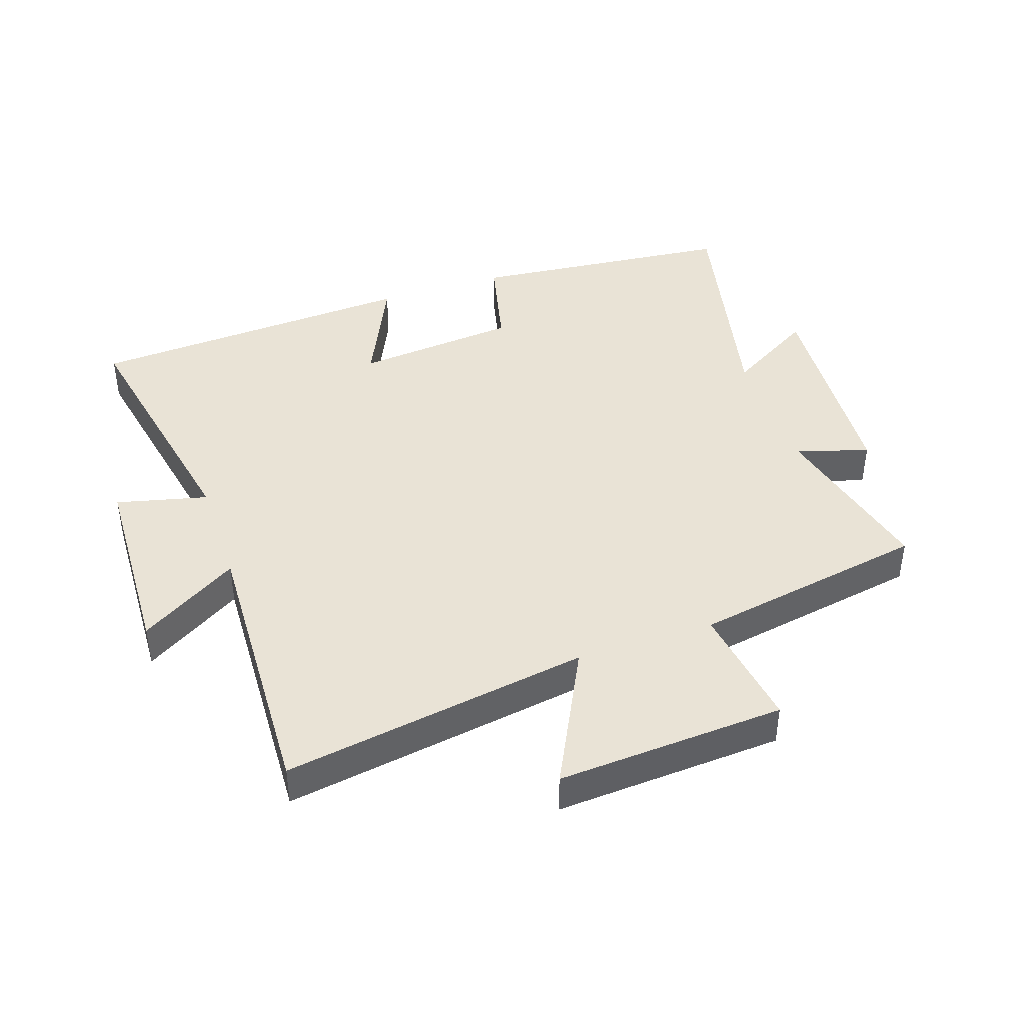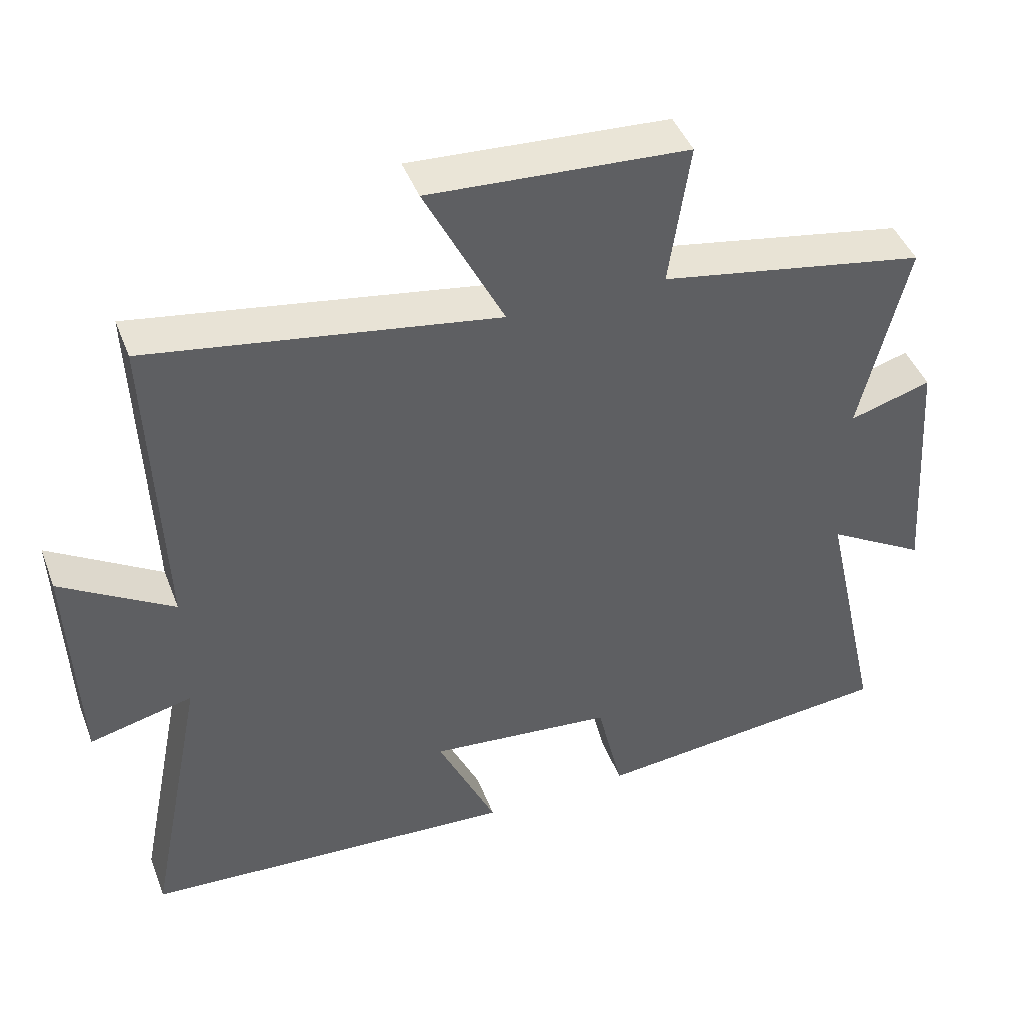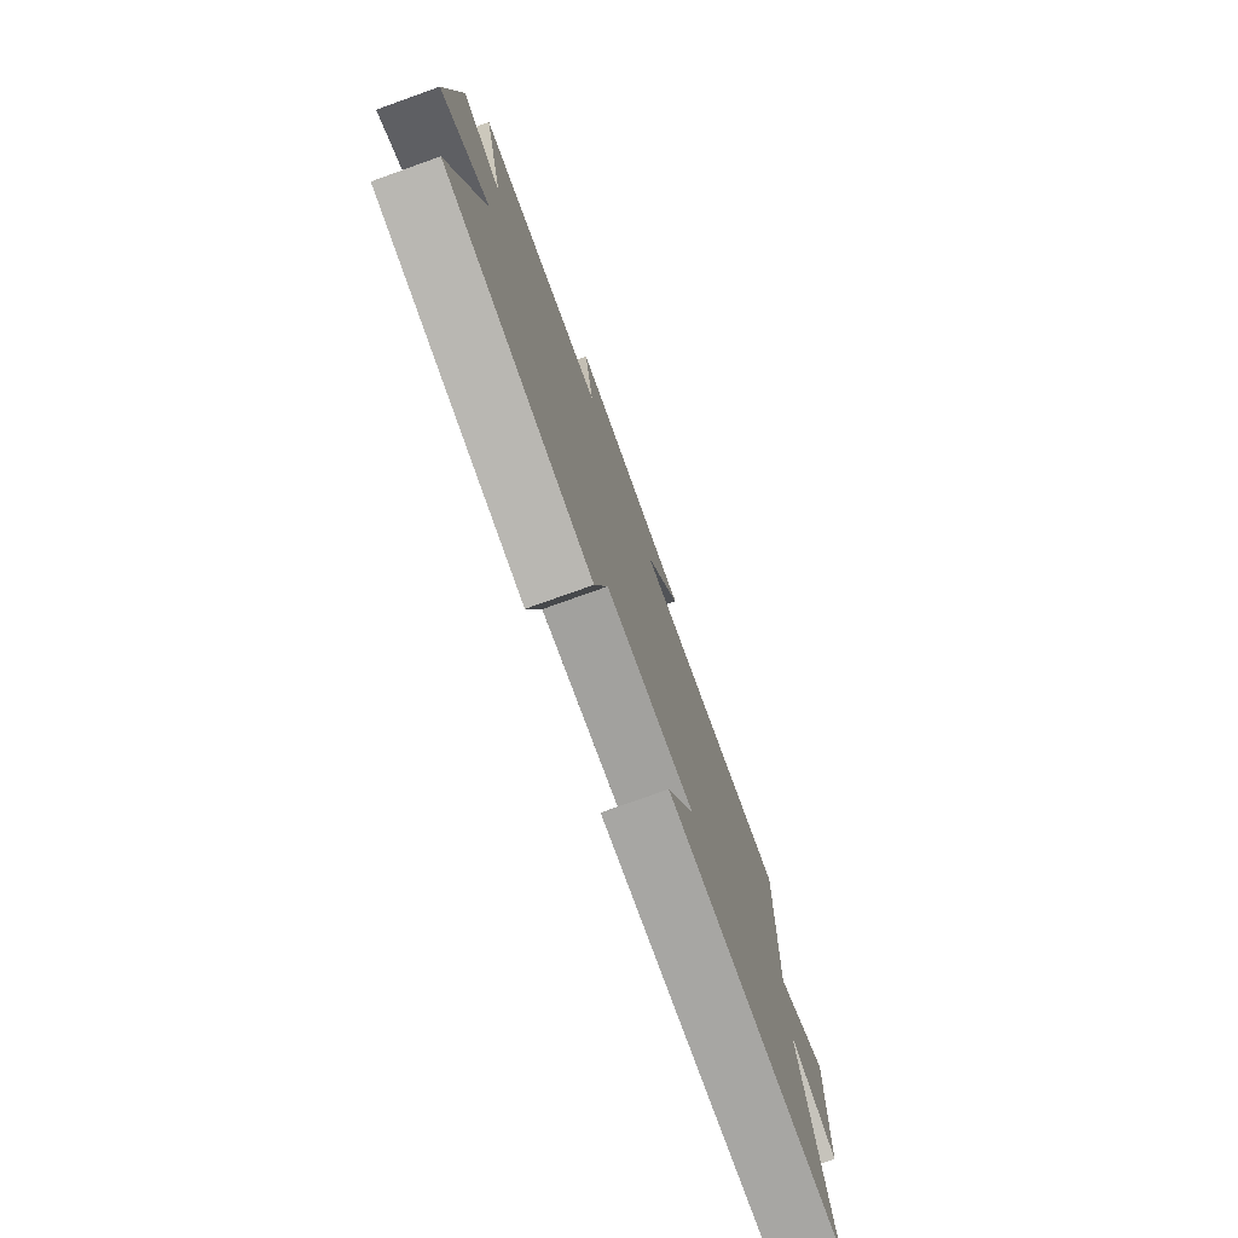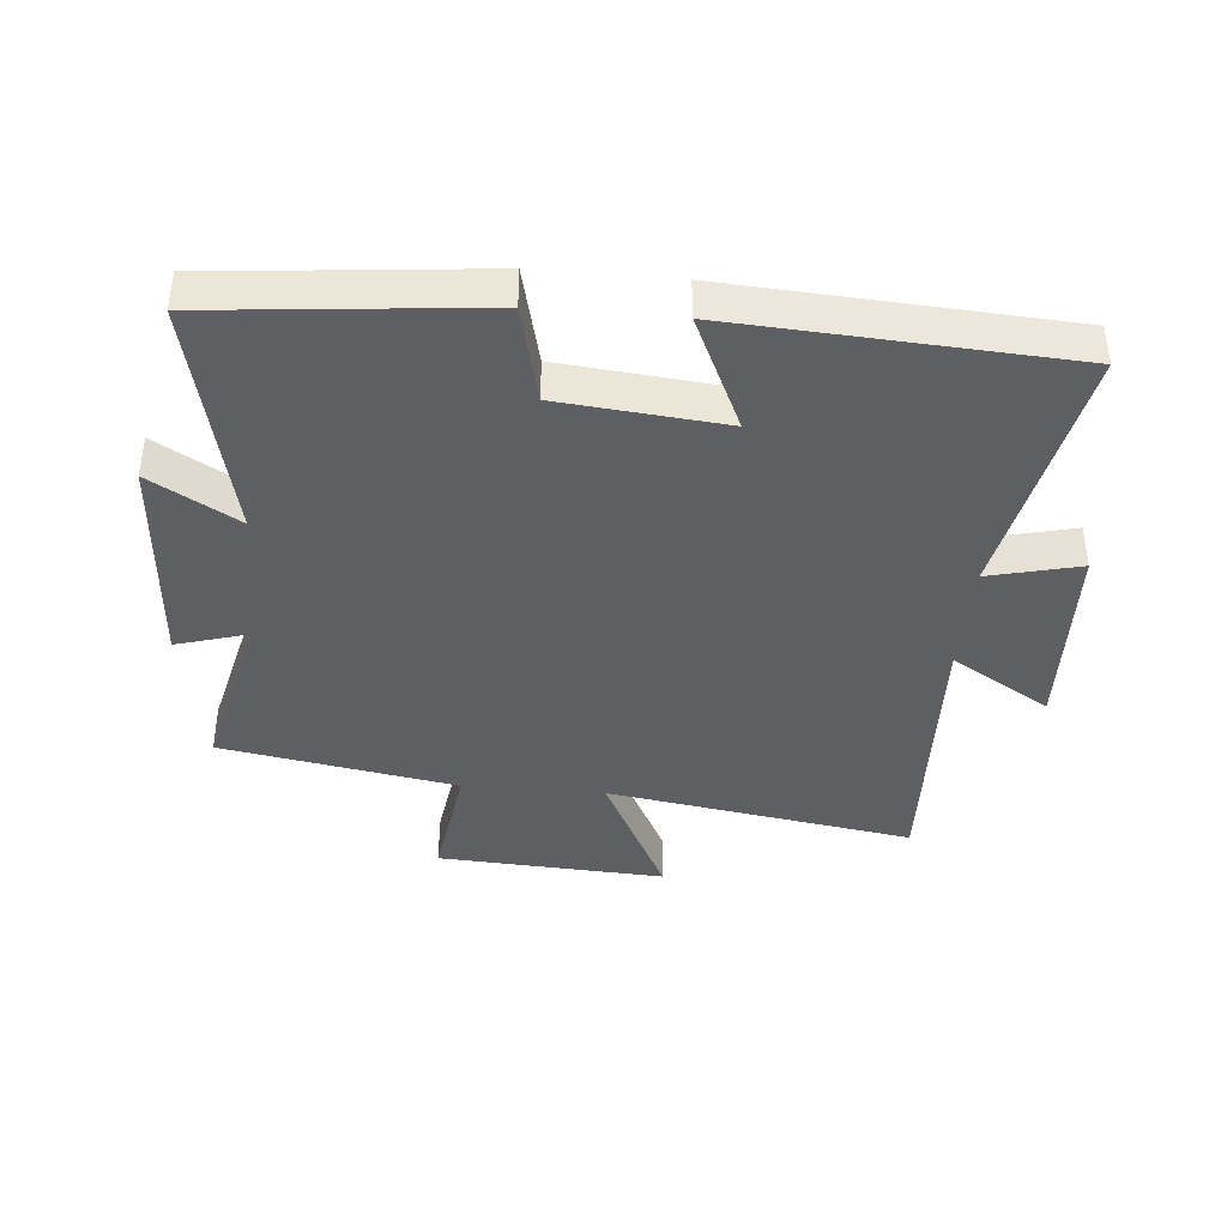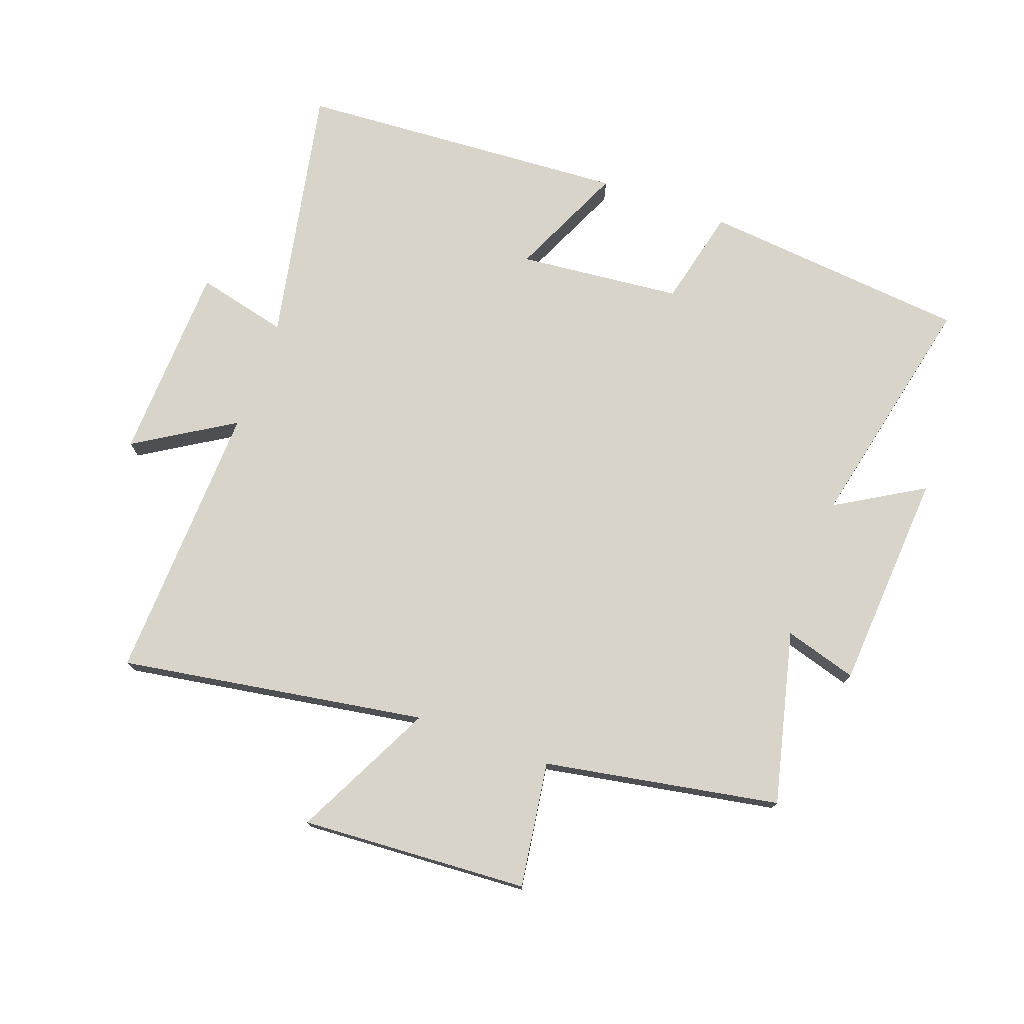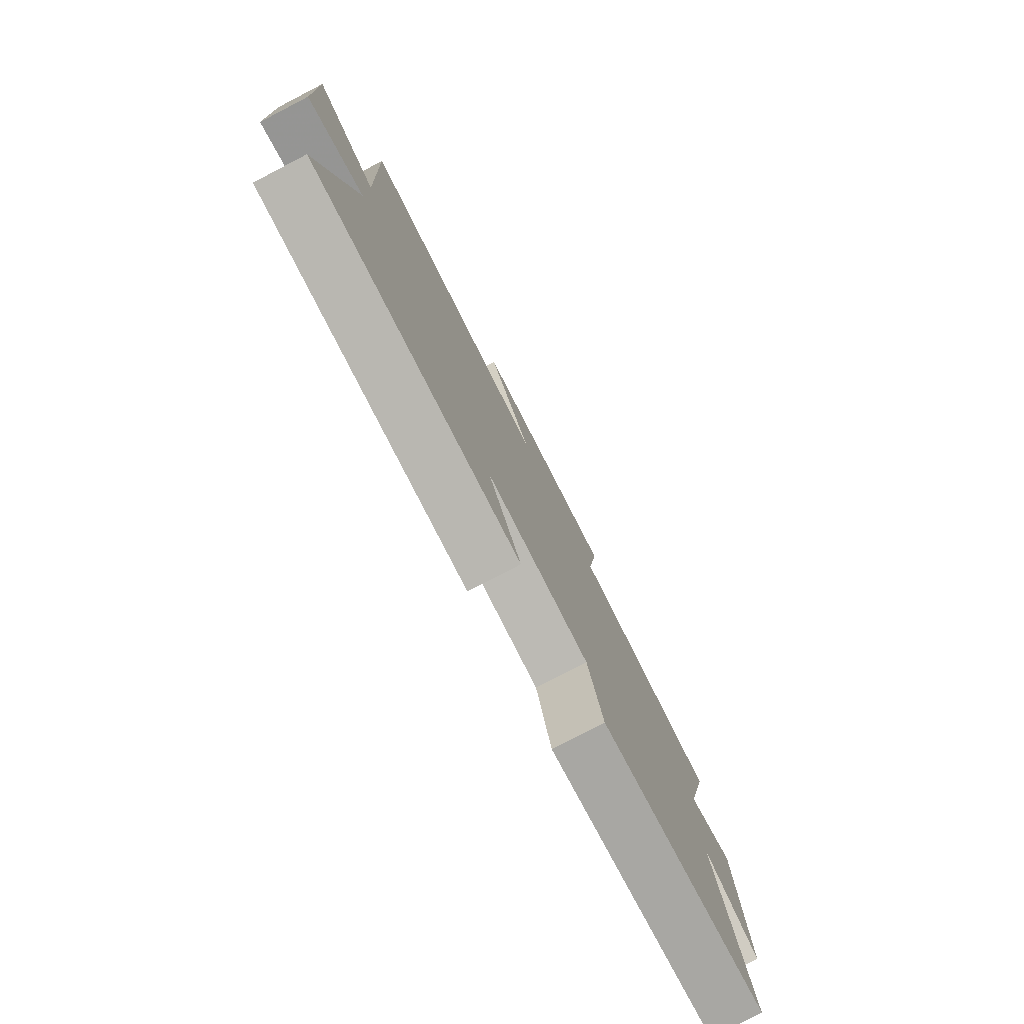
<metadata>
{"format":"obj","ext":"obj","renderer":"f3d","projection":"perspective","resolution":1024,"background":"white","views":[{"elev":42.2,"azim":-18.6,"up":"+Y"},{"elev":44.3,"azim":-20.3,"up":"+Z"},{"elev":-77.3,"azim":109.6,"up":"+Z"},{"elev":-39.8,"azim":175.1,"up":"+Y"},{"elev":75.3,"azim":19.9,"up":"+Y"},{"elev":-79.1,"azim":-62.6,"up":"+Z"}]}
</metadata>
<code>
v 0.566 0.07 0.433
v 0.5 0.07 0.158
v 0.615 0.07 0.192
v 0.639 0.07 -0.158
v 0.5 0.07 -0.076
v 0.585 0.07 -0.459
v 0.16 0.07 -0.5
v 0.123 0.07 -0.344
v -0.137 0.07 -0.318
v -0.054 0.07 -0.5
v -0.582 0.07 -0.467
v -0.5 0.07 -0.053
v -0.645 0.07 -0.088
v -0.657 0.07 0.228
v -0.5 0.07 0.131
v -0.517 0.07 0.579
v -0.03 0.07 0.5
v -0.141 0.07 0.722
v 0.221 0.07 0.7
v 0.192 0.07 0.5
v 0.566 0 0.433
v 0.5 0 0.158
v 0.615 0 0.192
v 0.639 0 -0.158
v 0.5 0 -0.076
v 0.585 0 -0.459
v 0.16 0 -0.5
v 0.123 0 -0.344
v -0.137 0 -0.318
v -0.054 0 -0.5
v -0.582 0 -0.467
v -0.5 0 -0.053
v -0.645 0 -0.088
v -0.657 0 0.228
v -0.5 0 0.131
v -0.517 0 0.579
v -0.03 0 0.5
v -0.141 0 0.722
v 0.221 0 0.7
v 0.192 0 0.5
f 17 18 19 20
f 17 20 1 2
f 15 16 17 2
f 12 13 14 15
f 12 15 2
f 9 10 11 12
f 8 9 12 2
f 5 6 7 8
f 5 8 2 3
f 3 4 5
f 40 39 38 37
f 22 21 40 37
f 22 37 36 35
f 35 34 33 32
f 22 35 32
f 32 31 30 29
f 22 32 29 28
f 28 27 26 25
f 23 22 28 25
f 25 24 23
f 1 21 22 2
f 2 22 23 3
f 3 23 24 4
f 4 24 25 5
f 5 25 26 6
f 6 26 27 7
f 7 27 28 8
f 8 28 29 9
f 9 29 30 10
f 10 30 31 11
f 11 31 32 12
f 12 32 33 13
f 13 33 34 14
f 14 34 35 15
f 15 35 36 16
f 16 36 37 17
f 17 37 38 18
f 18 38 39 19
f 19 39 40 20
f 20 40 21 1

</code>
